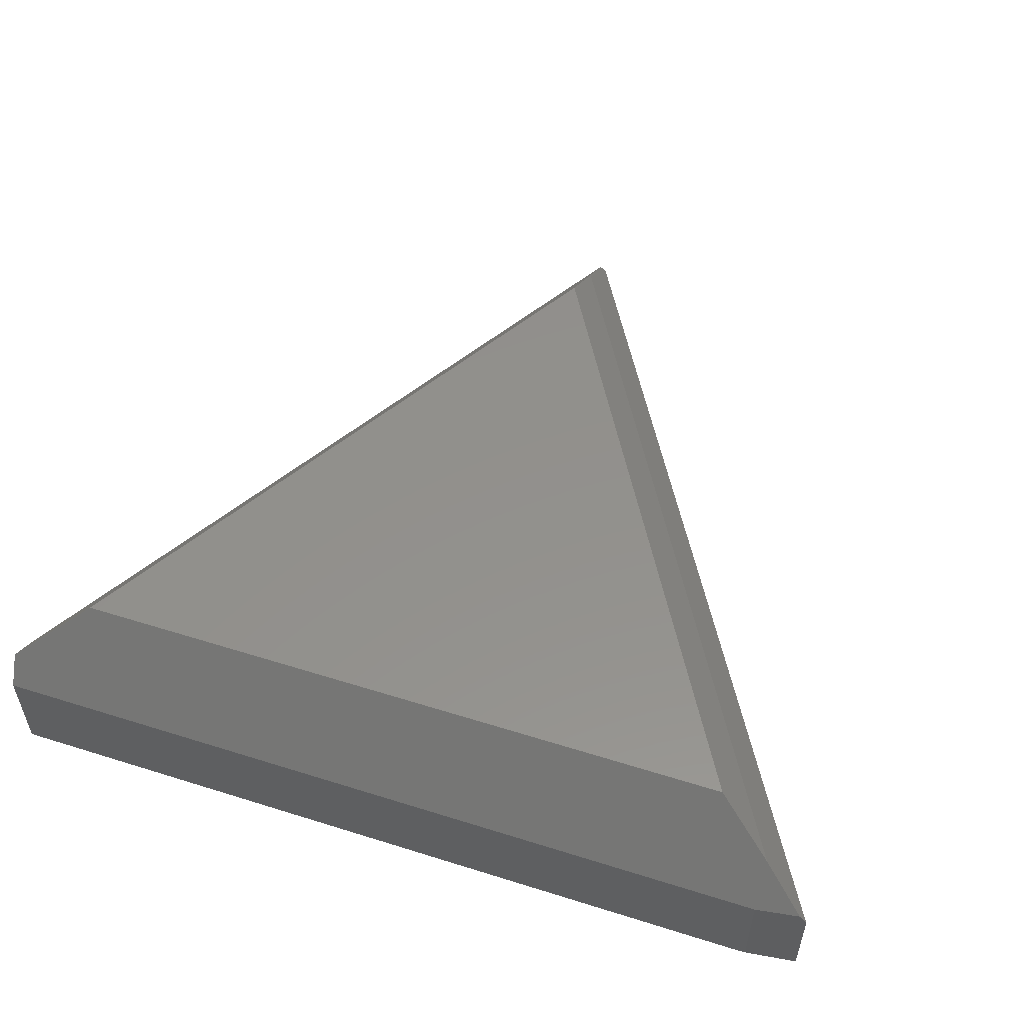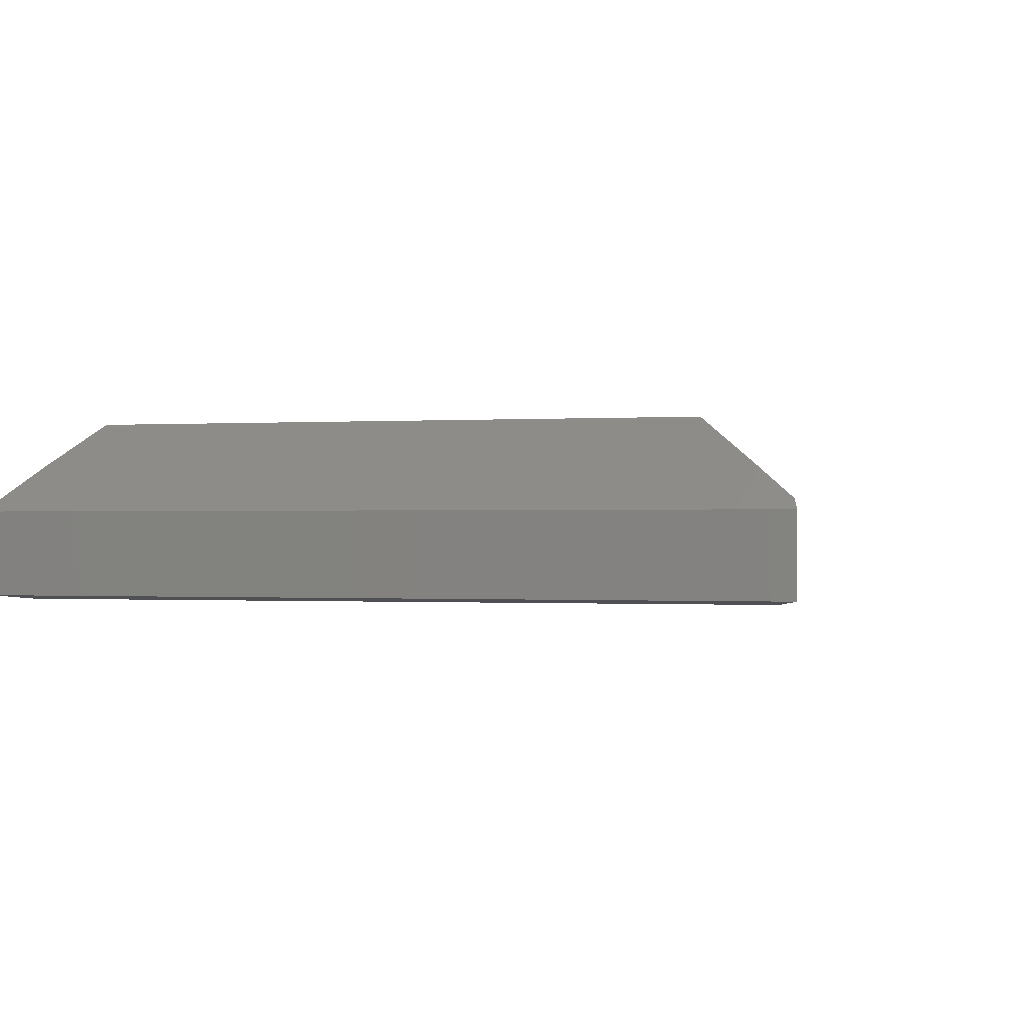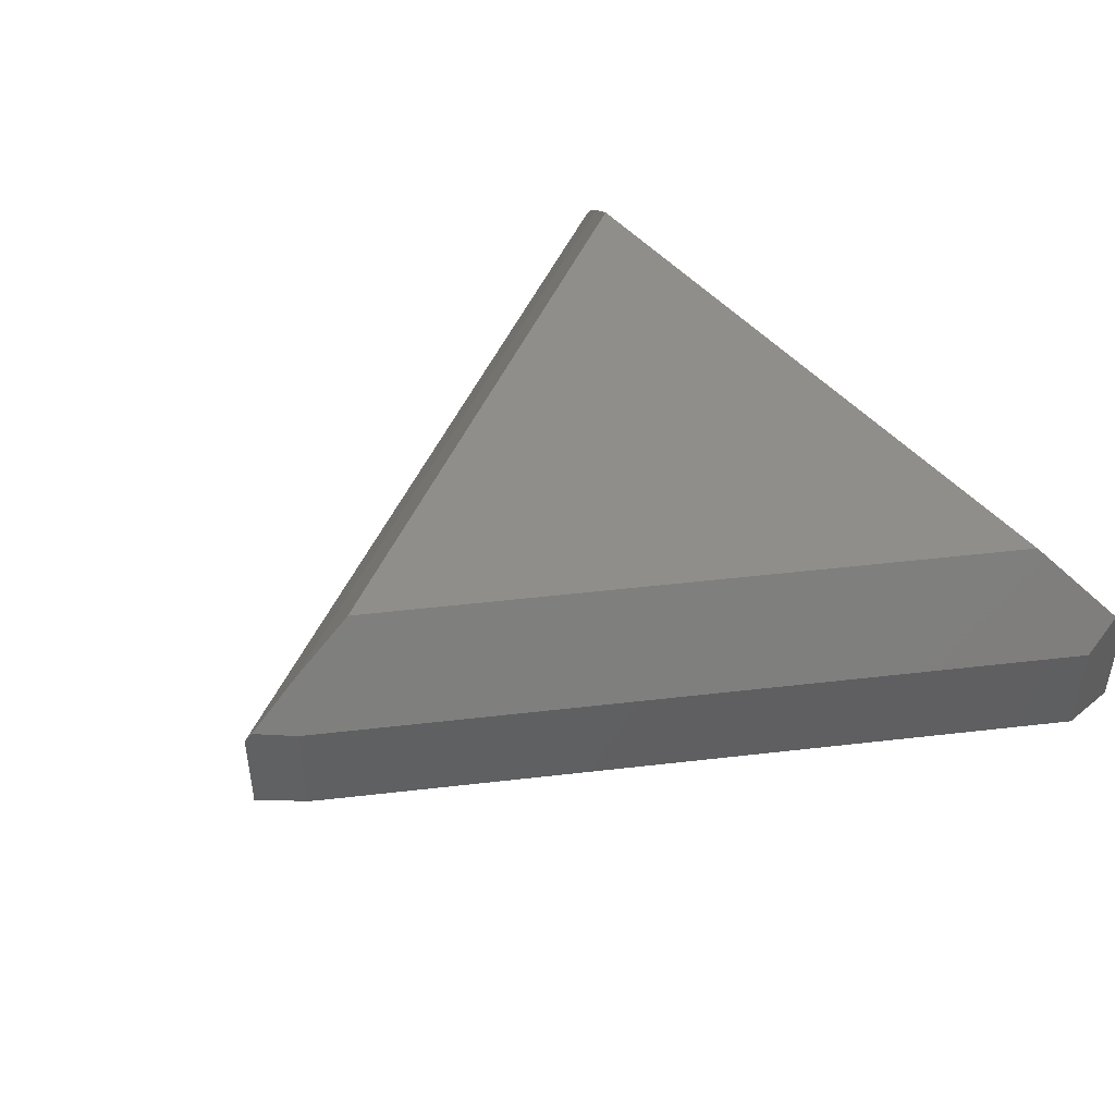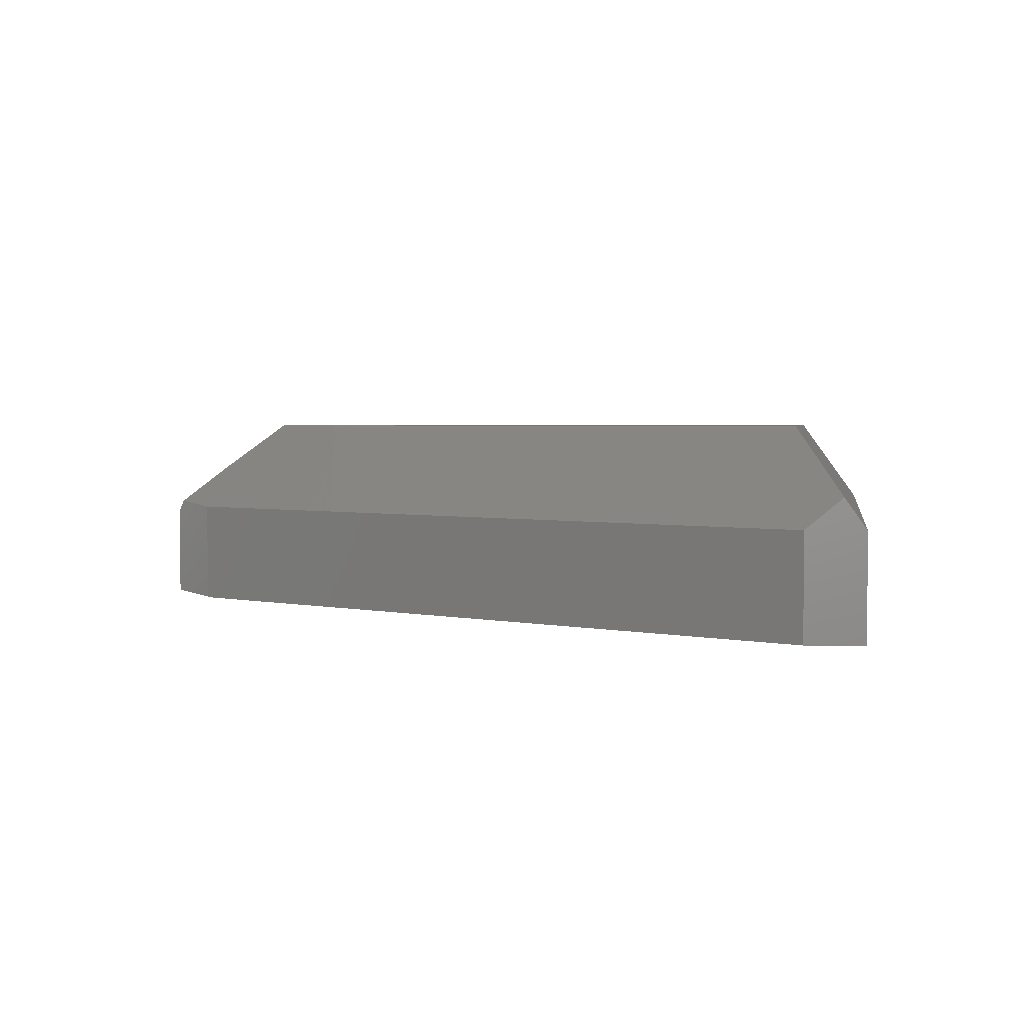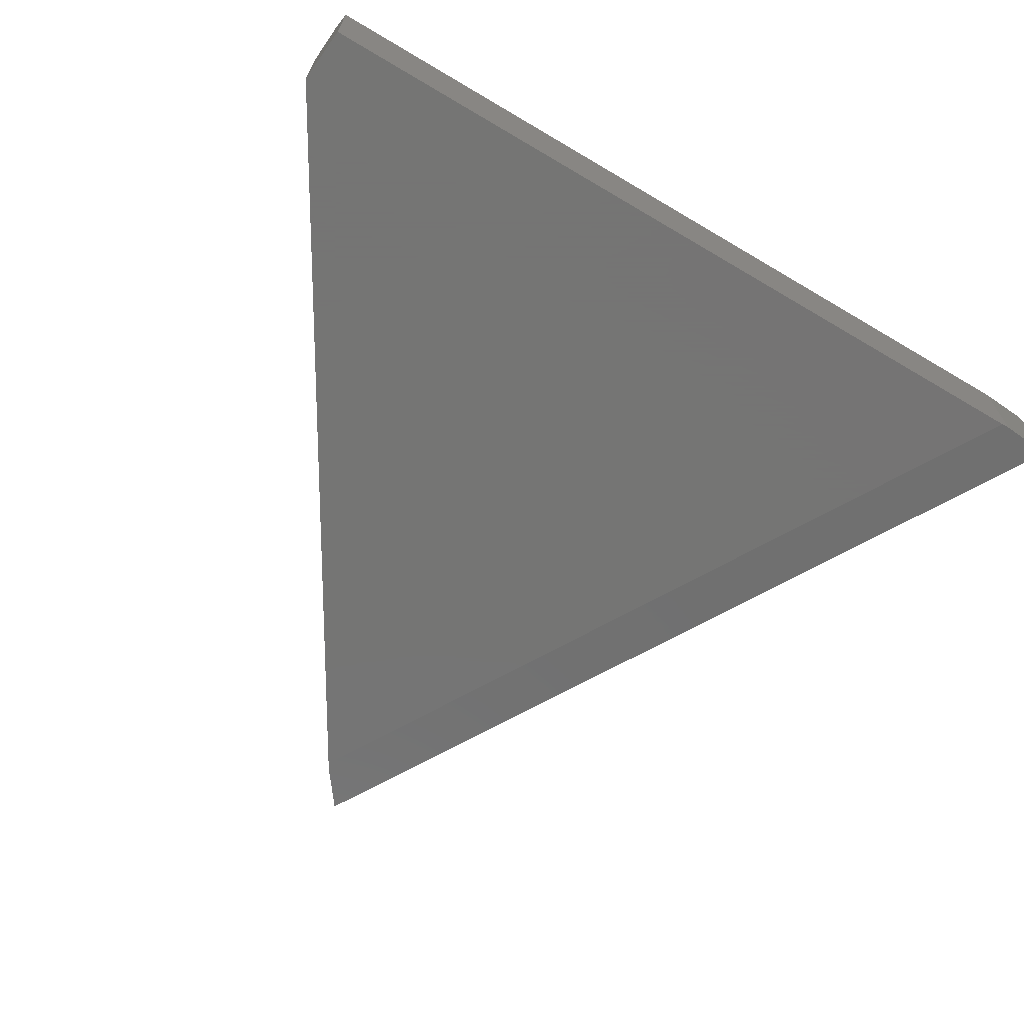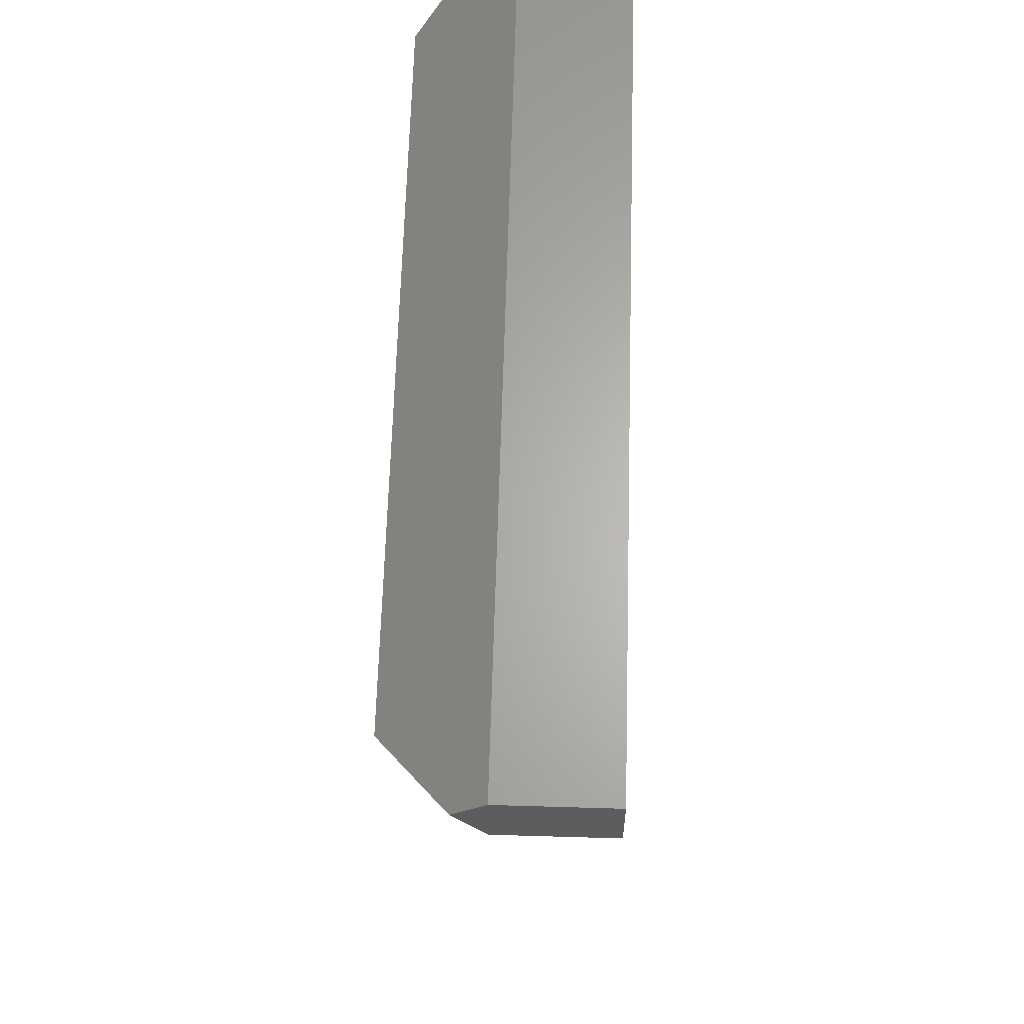
<metadata>
{"format":"stl","ext":"stl","renderer":"f3d","projection":"perspective","resolution":1024,"background":"white","views":[{"elev":54.0,"azim":18.5,"up":"+Y"},{"elev":-0.6,"azim":133.7,"up":"+Y"},{"elev":46.5,"azim":-127.9,"up":"+Y"},{"elev":2.6,"azim":-81.2,"up":"+Y"},{"elev":-67.1,"azim":-30.7,"up":"+Y"},{"elev":64.4,"azim":-88.3,"up":"+Z"}]}
</metadata>
<code>
# stl→obj: 22 verts, 40 faces
v -0.5964 -0.09058 0.3452
v -0.6011 -0.1328 0.2941
v -0.5938 -0.1328 0.375
v -0.6011 -0.2812 0.2941
v -0.5938 -0.2812 0.375
v 0.006415 -0.06899 -0.6545
v 0.004278 -0.1246 -0.7286
v -0.03264 -0.1328 -0.677
v -0.4849 1.295e-17 0.2812
v 0.005972 2.09e-17 -0.5574
v 0.5703 -0.1328 0.375
v 0.6335 -0.1246 0.3692
v 0.5707 -0.06899 0.3299
v 0.4866 1.208e-16 0.2812
v 0.5584 -0.2812 0.375
v 0.5703 -0.2802 0.375
v -0.03867 -0.2812 -0.6667
v -0.03264 -0.2802 -0.677
v 0.01071 -0.1406 -0.7376
v 0.01071 -0.2734 -0.7376
v 0.6446 -0.1406 0.3682
v 0.6446 -0.2734 0.3682
f 1 2 3
f 3 2 4
f 3 4 5
f 6 7 8
f 1 9 2
f 2 9 8
f 8 9 10
f 8 10 6
f 3 9 1
f 11 12 13
f 11 13 14
f 11 14 9
f 11 9 3
f 3 5 11
f 11 5 15
f 11 15 16
f 4 2 17
f 17 2 8
f 17 8 18
f 4 17 5
f 5 17 15
f 7 19 8
f 8 19 20
f 8 20 18
f 12 11 21
f 21 11 16
f 21 16 22
f 6 10 13
f 13 10 14
f 20 19 22
f 22 19 21
f 13 12 21
f 7 6 19
f 19 6 13
f 19 13 21
f 15 17 16
f 20 22 18
f 18 22 16
f 18 16 17
f 14 10 9

</code>
